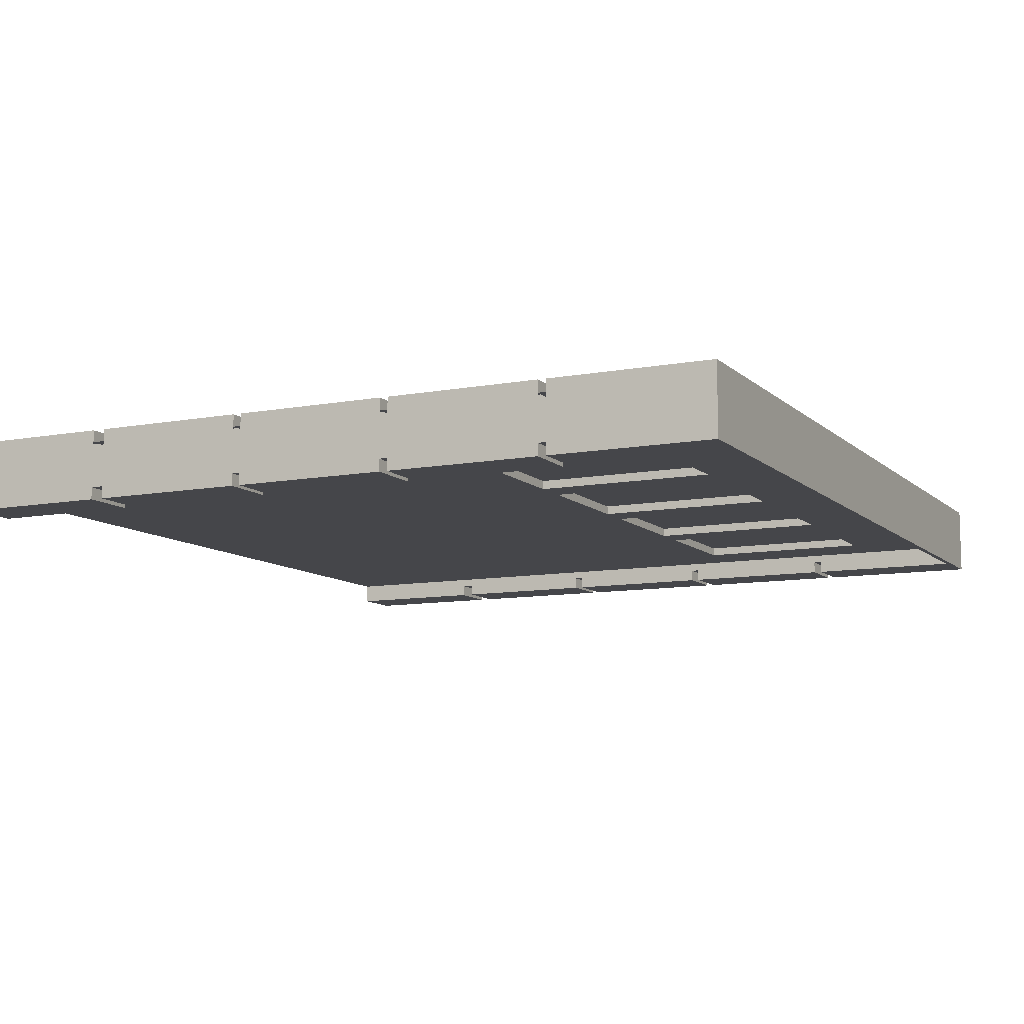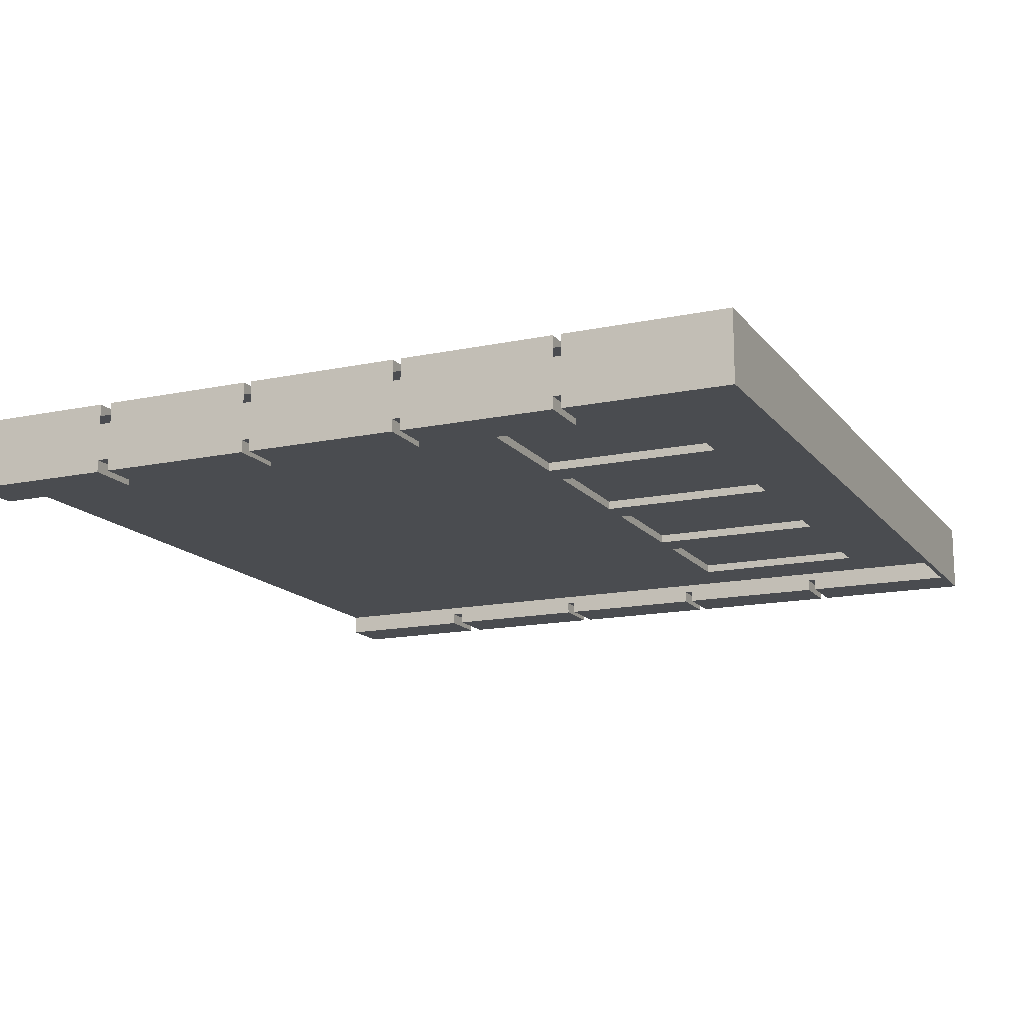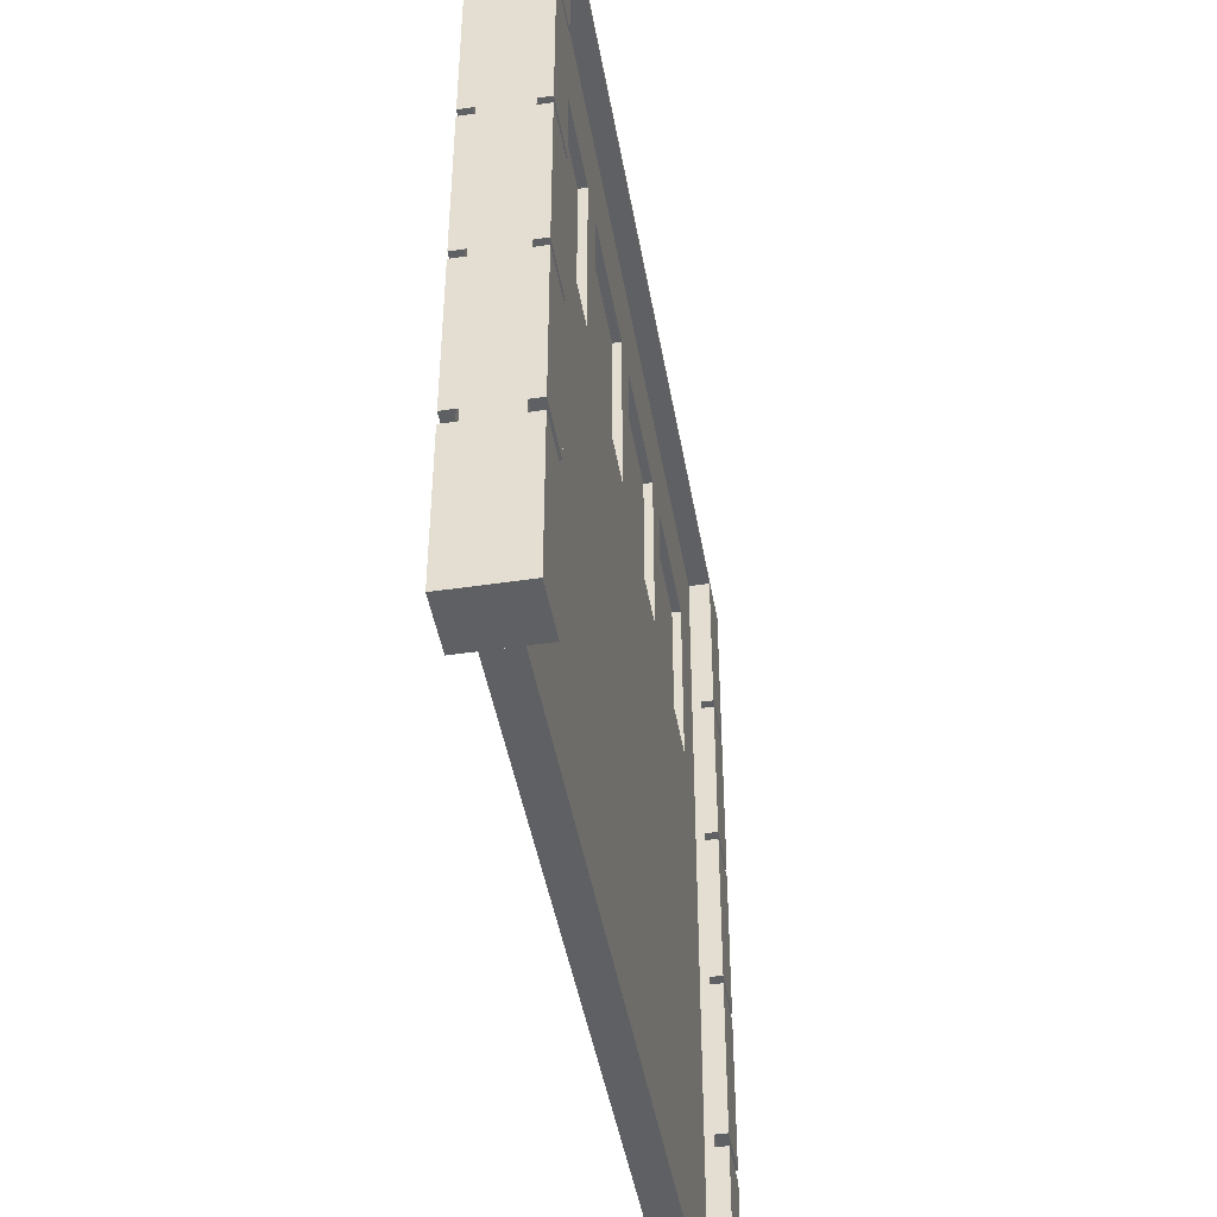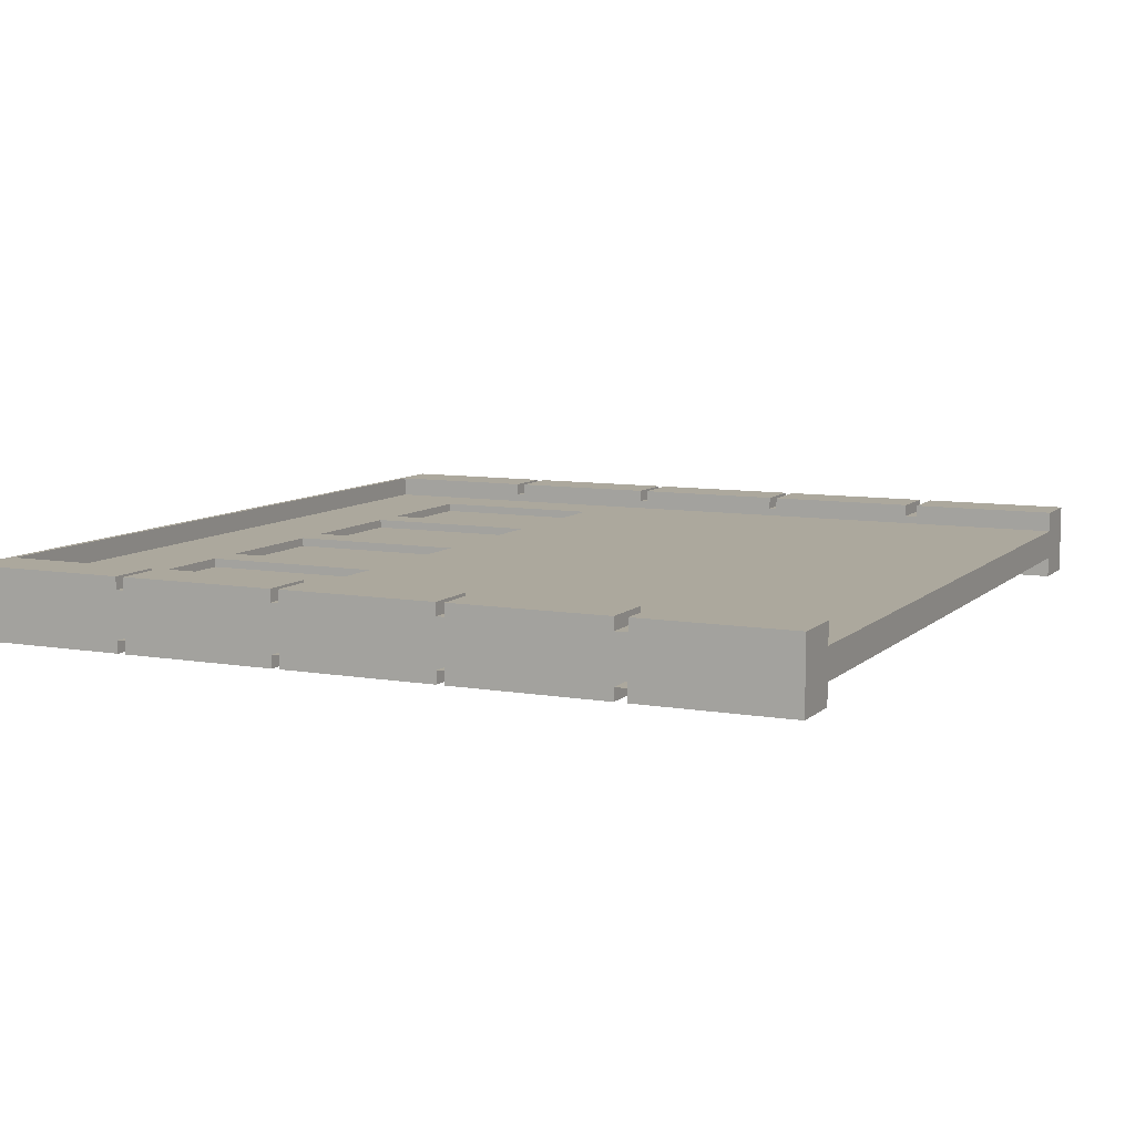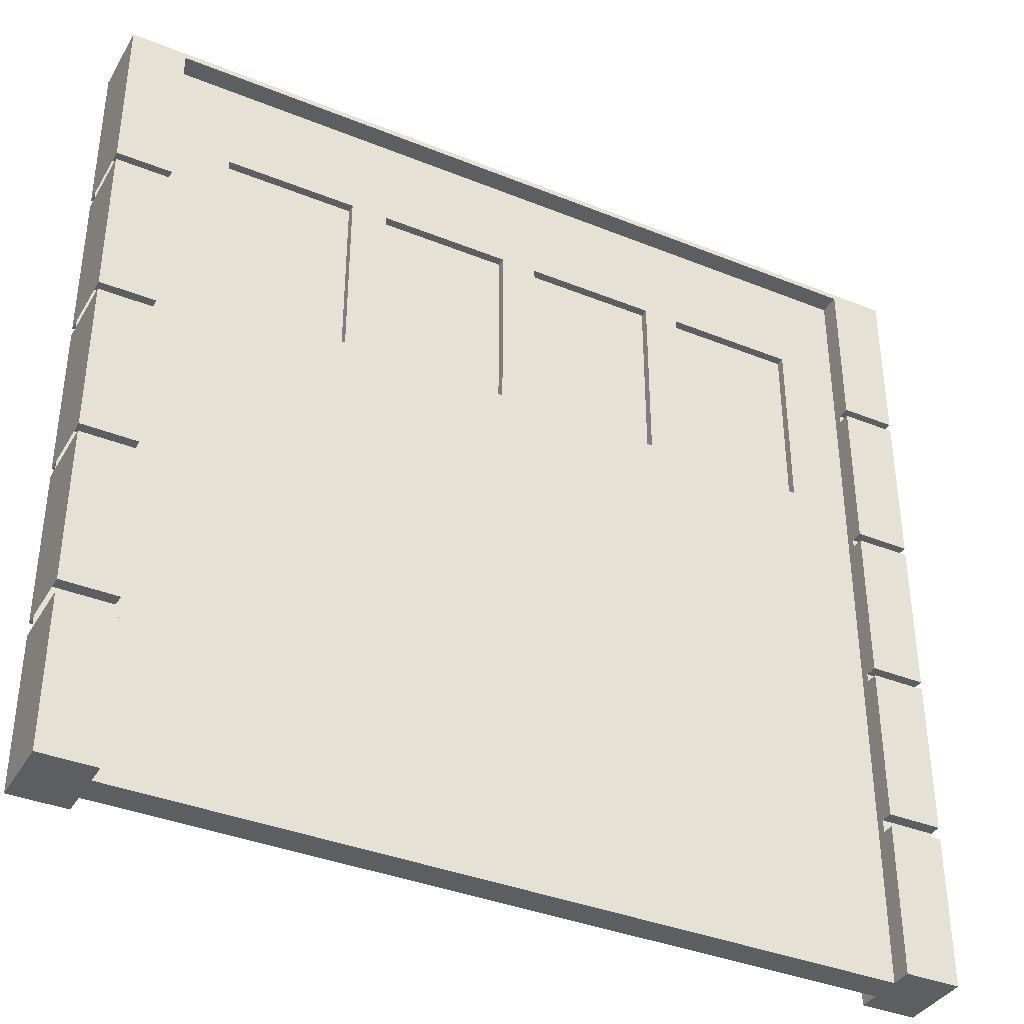
<metadata>
{"format":"obj","ext":"obj","renderer":"f3d","projection":"perspective","resolution":1024,"background":"white","views":[{"elev":-9.9,"azim":116.0,"up":"+Z"},{"elev":-14.9,"azim":114.4,"up":"+Z"},{"elev":-45.1,"azim":-80.2,"up":"+Y"},{"elev":8.6,"azim":-64.8,"up":"+Z"},{"elev":-37.5,"azim":152.6,"up":"+Y"}]}
</metadata>
<code>
o GarageDoor_01_Cube
v -1.594 -1.967 0.06251
v -1.594 1.452 0.06251
v -1.594 -1.967 -0.06251
v -1.594 1.452 -0.06251
v -1.594 1.11 0.06251
v -1.594 1.11 -0.06251
v -1.594 0.2215 -0.06251
v -1.594 0.2215 0.06251
v -1.41 -1.967 -0.06251
v -1.41 1.452 0.06251
v -1.41 1.452 -0.06251
v -1.41 -1.967 0.06251
v -1.41 1.11 -0.06251
v -1.41 1.11 0.06251
v -1.41 0.2215 0.06251
v -1.41 0.2215 -0.06251
v -0.7051 1.452 -0.06251
v -0.7051 -1.967 0.06251
v -0.7051 1.11 -0.06251
v -0.7051 0.2215 -0.06251
v -0.7051 -1.967 -0.06251
v -0.7051 1.452 0.06251
v -0.7051 1.11 0.06251
v -0.7051 0.2215 0.06251
v -0.6287 0.2859 -0.06251
v -0.6287 1.046 -0.06251
v -0.07639 1.046 -0.06251
v -0.07639 0.2859 -0.06251
v -0.7815 0.2859 0.06251
v -0.7815 1.046 0.06251
v -1.334 1.046 0.06251
v -1.334 0.2859 0.06251
v -0.07639 0.2859 0.06251
v -0.07639 1.046 0.06251
v -0.6287 1.046 0.06251
v -0.6287 0.2859 0.06251
v -1.334 0.2859 -0.06251
v -1.334 1.046 -0.06251
v -0.7815 1.046 -0.06251
v -0.7815 0.2859 -0.06251
v 1.594 -1.967 0.06251
v 1.594 1.452 0.06251
v 1.594 -1.967 -0.06251
v 1.594 1.452 -0.06251
v -0 -1.967 -0.06251
v -0 1.452 -0.06251
v -0 -1.967 0.06251
v -0 1.452 0.06251
v 1.594 1.11 0.06251
v 1.594 1.11 -0.06251
v -0 1.11 0.06251
v -0 1.11 -0.06251
v 1.594 0.2215 -0.06251
v -0 0.2215 0.06251
v -0 0.2215 -0.06251
v 1.594 0.2215 0.06251
v 1.41 -1.967 -0.06251
v 1.41 1.452 0.06251
v 1.41 1.452 -0.06251
v 1.41 -1.967 0.06251
v 1.41 1.11 -0.06251
v 1.41 1.11 0.06251
v 1.41 0.2215 0.06251
v 1.41 0.2215 -0.06251
v 0.7051 1.452 -0.06251
v 0.7051 -1.967 0.06251
v 0.7051 1.11 -0.06251
v 0.7051 0.2215 -0.06251
v 0.7051 -1.967 -0.06251
v 0.7051 1.452 0.06251
v 0.7051 1.11 0.06251
v 0.7051 0.2215 0.06251
v 0.6287 0.2859 -0.06251
v 0.6287 1.046 -0.06251
v 0.07639 1.046 -0.06251
v 0.07639 0.2859 -0.06251
v 0.7815 0.2859 0.06251
v 0.7815 1.046 0.06251
v 1.334 1.046 0.06251
v 1.334 0.2859 0.06251
v 0.07639 0.2859 0.06251
v 0.07639 1.046 0.06251
v 0.6287 1.046 0.06251
v 0.6287 0.2859 0.06251
v 1.334 0.2859 -0.06251
v 1.334 1.046 -0.06251
v 0.7815 1.046 -0.06251
v 0.7815 0.2859 -0.06251
v 1.825 -1.967 0.149
v 1.825 1.476 0.149
v -1.825 -1.967 0.149
v -1.825 1.476 0.149
v 1.825 -1.967 -0.149
v 1.825 1.476 -0.149
v -1.825 -1.967 -0.149
v -1.825 1.476 -0.149
v 1.825 -1.279 0.149
v 1.825 -0.5901 0.149
v 1.825 0.09857 0.149
v 1.825 0.7872 0.149
v -1.825 0.7872 0.149
v -1.825 0.09857 0.149
v -1.825 -0.5901 0.149
v -1.825 -1.279 0.149
v -1.825 0.7872 -0.149
v -1.825 0.09857 -0.149
v -1.825 -0.5901 -0.149
v -1.825 -1.279 -0.149
v 1.825 0.7872 -0.149
v 1.825 0.09857 -0.149
v 1.825 -0.5901 -0.149
v 1.825 -1.279 -0.149
v 1.825 0.7528 0.149
v -1.825 0.7528 0.149
v -1.825 0.7528 -0.149
v 1.825 0.7528 -0.149
v 1.825 0.06414 0.149
v -1.825 0.06414 0.149
v -1.825 0.06414 -0.149
v 1.825 0.06414 -0.149
v 1.825 -0.6245 0.149
v -1.825 -0.6245 0.149
v -1.825 -0.6245 -0.149
v 1.825 -0.6245 -0.149
v -1.825 -1.332 0.149
v -1.825 -1.332 -0.149
v 1.825 -1.332 -0.149
v 1.825 -1.332 0.149
v 1.825 -1.332 0.09716
v 1.825 -1.279 0.09716
v 1.825 -0.6245 0.09716
v 1.825 -0.5901 0.09716
v 1.825 0.06414 0.09716
v 1.825 0.09857 0.09716
v 1.825 0.7528 0.09716
v 1.825 0.7872 0.09716
v -1.825 -1.279 -0.09716
v 1.825 -1.279 -0.09716
v -1.825 -0.5901 -0.09716
v 1.825 -0.5901 -0.09716
v -1.825 0.09857 -0.09716
v 1.825 0.09857 -0.09716
v -1.825 0.7872 -0.09716
v 1.825 0.7872 -0.09716
v -1.825 -1.279 0.09716
v -1.825 -0.5901 0.09716
v -1.825 0.09857 0.09716
v -1.825 0.7872 0.09716
v -1.825 0.7528 0.09716
v -1.825 0.7528 -0.09716
v 1.825 0.7528 -0.09716
v -1.825 0.06414 0.09716
v -1.825 0.06414 -0.09716
v 1.825 0.06414 -0.09716
v -1.825 -0.6245 0.09716
v -1.825 -0.6245 -0.09716
v 1.825 -0.6245 -0.09716
v -1.825 -1.332 0.09716
v -1.825 -1.332 -0.09716
v 1.825 -1.332 -0.09716
v 1.594 -1.279 0.09716
v 1.594 -1.279 0.149
v 1.594 -0.6245 -0.149
v 1.594 -0.6245 -0.09716
v 1.594 -1.332 0.149
v 1.594 -1.332 0.09716
v 1.594 -1.967 0.149
v 1.594 -1.279 -0.149
v 1.594 -0.5901 -0.149
v 1.594 0.06414 -0.09716
v 1.594 0.06414 -0.149
v 1.594 -1.967 -0.149
v 1.594 -1.332 -0.09716
v 1.594 -1.279 -0.09716
v 1.594 -1.332 -0.149
v 1.594 0.09857 -0.149
v 1.594 0.09857 -0.09716
v 1.594 -0.5901 -0.09716
v 1.594 -0.6245 0.149
v 1.594 -0.5901 0.149
v 1.594 1.452 -0.149
v 1.594 0.06414 0.149
v 1.594 0.7528 -0.149
v 1.594 0.09857 0.09716
v 1.594 0.06414 0.09716
v 1.594 0.7872 0.09716
v 1.594 0.7872 0.149
v 1.594 0.09857 0.149
v 1.594 0.7872 -0.149
v 1.594 1.452 0.149
v 1.594 0.7528 -0.09716
v 1.594 -0.6245 0.09716
v 1.594 0.7528 0.149
v 1.594 0.7528 0.09716
v 1.594 -0.5901 0.09716
v 1.594 0.7872 -0.09716
v -1.594 -0.6245 -0.149
v -1.594 -0.6245 -0.09716
v -1.594 1.452 -0.149
v -1.594 0.7528 -0.149
v -1.594 -0.5901 -0.149
v -1.594 0.06414 -0.09716
v -1.594 0.06414 -0.149
v -1.594 0.7872 0.09716
v -1.594 0.7872 0.149
v -1.594 0.7872 -0.149
v -1.594 1.452 0.149
v -1.594 0.7528 -0.09716
v -1.594 0.09857 -0.149
v -1.594 0.7528 0.149
v -1.594 0.7528 0.09716
v -1.594 0.09857 -0.09716
v -1.594 -0.5901 -0.09716
v -1.594 0.7872 -0.09716
v -1.594 -1.279 0.09716
v -1.594 -1.279 0.149
v -1.594 -0.6245 0.149
v -1.594 -1.332 0.149
v -1.594 -1.332 0.09716
v -1.594 -1.967 0.149
v -1.594 -1.279 -0.149
v -1.594 -0.5901 0.149
v -1.594 0.06414 0.149
v -1.594 0.09857 0.09716
v -1.594 0.06414 0.09716
v -1.594 0.09857 0.149
v -1.594 -1.967 -0.149
v -1.594 -1.332 -0.09716
v -1.594 -1.279 -0.09716
v -1.594 -1.332 -0.149
v -1.594 -0.6245 0.09716
v -1.594 -0.5901 0.09716
v -1.368 0.2159 0.02659
v -1.368 1.099 0.02659
v -1.368 0.2159 -0.02659
v -1.368 1.099 -0.02659
v 1.368 0.2159 0.02659
v 1.368 1.099 0.02659
v 1.368 0.2159 -0.02659
v 1.368 1.099 -0.02659
f 207 190 90
f 92 105 101
f 96 94 199
f 94 100 109
f 95 220 91
f 92 94 96
f 162 130 97
f 163 157 124
f 217 155 122
f 183 151 116
f 113 188 99
f 114 106 102
f 115 209 106
f 116 99 110
f 117 180 98
f 118 107 103
f 119 201 107
f 120 98 111
f 121 162 97
f 122 108 104
f 123 221 108
f 124 97 112
f 128 167 89
f 125 95 91
f 126 227 95
f 127 89 93
f 137 228 159
f 139 198 156
f 141 202 153
f 143 208 150
f 130 166 129
f 132 192 131
f 134 185 133
f 136 194 135
f 180 132 98
f 188 134 99
f 223 152 118
f 187 136 100
f 171 154 120
f 218 158 125
f 221 137 108
f 201 139 107
f 175 160 127
f 209 141 106
f 210 149 114
f 206 143 105
f 174 160 173
f 205 148 204
f 172 89 167
f 171 111 169
f 175 93 172
f 179 131 192
f 217 104 216
f 176 142 177
f 210 102 226
f 193 135 194
f 184 194 191
f 216 145 215
f 163 112 168
f 189 144 196
f 220 125 91
f 178 157 164
f 215 158 219
f 197 156 198
f 166 128 129
f 190 199 181
f 212 208 211
f 203 153 202
f 204 149 211
f 169 140 178
f 200 150 208
f 196 151 191
f 226 147 224
f 223 103 222
f 182 133 185
f 224 152 225
f 232 155 231
f 230 159 228
f 168 138 174
f 222 146 232
f 183 110 176
f 177 154 170
f 187 100 190
f 100 90 190
f 92 101 207
f 101 205 207
f 92 207 90
f 92 96 105
f 206 105 199
f 105 96 199
f 94 109 181
f 109 189 181
f 94 181 199
f 94 90 100
f 95 227 220
f 92 90 94
f 162 161 130
f 163 164 157
f 217 231 155
f 183 191 151
f 113 193 188
f 114 115 106
f 115 200 209
f 116 113 99
f 117 182 180
f 118 119 107
f 119 203 201
f 120 117 98
f 121 179 162
f 122 123 108
f 123 197 221
f 124 121 97
f 128 165 167
f 125 126 95
f 126 230 227
f 127 128 89
f 137 229 228
f 139 213 198
f 141 212 202
f 143 214 208
f 130 161 166
f 132 195 192
f 134 184 185
f 136 186 194
f 180 195 132
f 188 184 134
f 223 225 152
f 187 186 136
f 171 170 154
f 218 219 158
f 221 229 137
f 201 213 139
f 175 173 160
f 209 212 141
f 210 211 149
f 206 214 143
f 174 138 160
f 205 101 148
f 172 93 89
f 171 120 111
f 175 127 93
f 179 121 131
f 217 122 104
f 176 110 142
f 210 114 102
f 193 113 135
f 187 190 186
f 190 181 186
f 181 189 196
f 191 183 176
f 191 176 177
f 170 171 169
f 196 191 194
f 191 177 184
f 195 170 178
f 170 169 178
f 170 195 185
f 177 170 185
f 195 178 192
f 178 164 192
f 192 164 161
f 164 163 168
f 164 168 174
f 164 174 161
f 173 175 172
f 174 173 161
f 173 172 167
f 167 165 166
f 161 162 179
f 173 167 166
f 161 179 192
f 173 166 161
f 181 196 186
f 188 193 194
f 194 186 196
f 177 185 184
f 195 180 182
f 195 182 185
f 188 194 184
f 216 104 145
f 163 124 112
f 189 109 144
f 220 218 125
f 178 140 157
f 215 145 158
f 197 123 156
f 166 165 128
f 190 207 199
f 206 199 214
f 199 207 214
f 207 205 204
f 211 210 226
f 211 226 224
f 225 223 222
f 204 211 208
f 211 224 212
f 213 225 232
f 225 222 232
f 225 213 202
f 224 225 202
f 213 232 198
f 232 231 198
f 198 231 229
f 231 217 216
f 231 216 215
f 231 215 229
f 219 218 220
f 215 219 229
f 219 220 227
f 227 230 228
f 229 221 197
f 219 227 228
f 229 197 198
f 219 228 229
f 207 204 214
f 209 200 208
f 208 214 204
f 224 202 212
f 213 201 203
f 213 203 202
f 209 208 212
f 203 119 153
f 204 148 149
f 169 111 140
f 200 115 150
f 196 144 151
f 226 102 147
f 223 118 103
f 182 117 133
f 224 147 152
f 232 146 155
f 230 126 159
f 168 112 138
f 222 103 146
f 183 116 110
f 177 142 154
f 2 6 5
f 10 5 14
f 4 10 11
f 45 18 21
f 17 52 19
f 28 34 27
f 14 8 15
f 8 6 7
f 8 3 1
f 15 1 12
f 20 45 21
f 7 9 3
f 24 12 18
f 27 35 26
f 6 16 7
f 4 13 6
f 9 1 3
f 11 22 17
f 22 14 23
f 48 23 51
f 17 48 46
f 26 36 25
f 54 18 47
f 16 21 9
f 25 33 28
f 11 19 13
f 21 12 9
f 19 25 20
f 52 26 19
f 55 27 52
f 55 25 28
f 23 29 24
f 14 30 23
f 15 31 14
f 15 29 32
f 51 33 54
f 23 34 51
f 24 35 23
f 24 33 36
f 13 37 16
f 19 38 13
f 20 39 19
f 20 37 40
f 37 29 40
f 38 32 37
f 39 31 38
f 39 29 30
f 50 42 49
f 49 58 62
f 58 44 59
f 66 45 69
f 52 65 67
f 82 76 75
f 56 62 63
f 56 50 49
f 43 56 41
f 41 63 60
f 45 68 69
f 57 53 43
f 60 72 66
f 83 75 74
f 64 50 53
f 61 44 50
f 41 57 43
f 70 59 65
f 62 70 71
f 71 48 51
f 48 65 46
f 84 74 73
f 66 54 47
f 69 64 57
f 81 73 76
f 67 59 61
f 60 69 57
f 73 67 68
f 74 52 67
f 75 55 52
f 76 68 55
f 72 78 71
f 78 62 71
f 79 63 62
f 80 72 63
f 81 51 54
f 82 71 51
f 71 84 72
f 84 54 72
f 85 61 64
f 86 67 61
f 87 68 67
f 88 64 68
f 77 85 88
f 80 86 85
f 79 87 86
f 87 77 88
f 2 4 6
f 10 2 5
f 4 2 10
f 45 47 18
f 17 46 52
f 28 33 34
f 14 5 8
f 8 5 6
f 8 7 3
f 15 8 1
f 20 55 45
f 7 16 9
f 24 15 12
f 27 34 35
f 6 13 16
f 4 11 13
f 9 12 1
f 11 10 22
f 22 10 14
f 48 22 23
f 17 22 48
f 26 35 36
f 54 24 18
f 16 20 21
f 25 36 33
f 11 17 19
f 21 18 12
f 19 26 25
f 52 27 26
f 55 28 27
f 55 20 25
f 23 30 29
f 14 31 30
f 15 32 31
f 15 24 29
f 51 34 33
f 23 35 34
f 24 36 35
f 24 54 33
f 13 38 37
f 19 39 38
f 20 40 39
f 20 16 37
f 37 32 29
f 38 31 32
f 39 30 31
f 39 40 29
f 50 44 42
f 49 42 58
f 58 42 44
f 66 47 45
f 52 46 65
f 82 81 76
f 56 49 62
f 56 53 50
f 43 53 56
f 41 56 63
f 45 55 68
f 57 64 53
f 60 63 72
f 83 82 75
f 64 61 50
f 61 59 44
f 41 60 57
f 70 58 59
f 62 58 70
f 71 70 48
f 48 70 65
f 84 83 74
f 66 72 54
f 69 68 64
f 81 84 73
f 67 65 59
f 60 66 69
f 73 74 67
f 74 75 52
f 75 76 55
f 76 73 68
f 72 77 78
f 78 79 62
f 79 80 63
f 80 77 72
f 81 82 51
f 82 83 71
f 71 83 84
f 84 81 54
f 85 86 61
f 86 87 67
f 87 88 68
f 88 85 64
f 77 80 85
f 80 79 86
f 79 78 87
f 87 78 77
f 234 235 233
f 236 239 235
f 240 237 239
f 238 233 237
f 239 233 235
f 236 238 240
f 234 236 235
f 236 240 239
f 240 238 237
f 238 234 233
f 239 237 233
f 236 234 238

</code>
